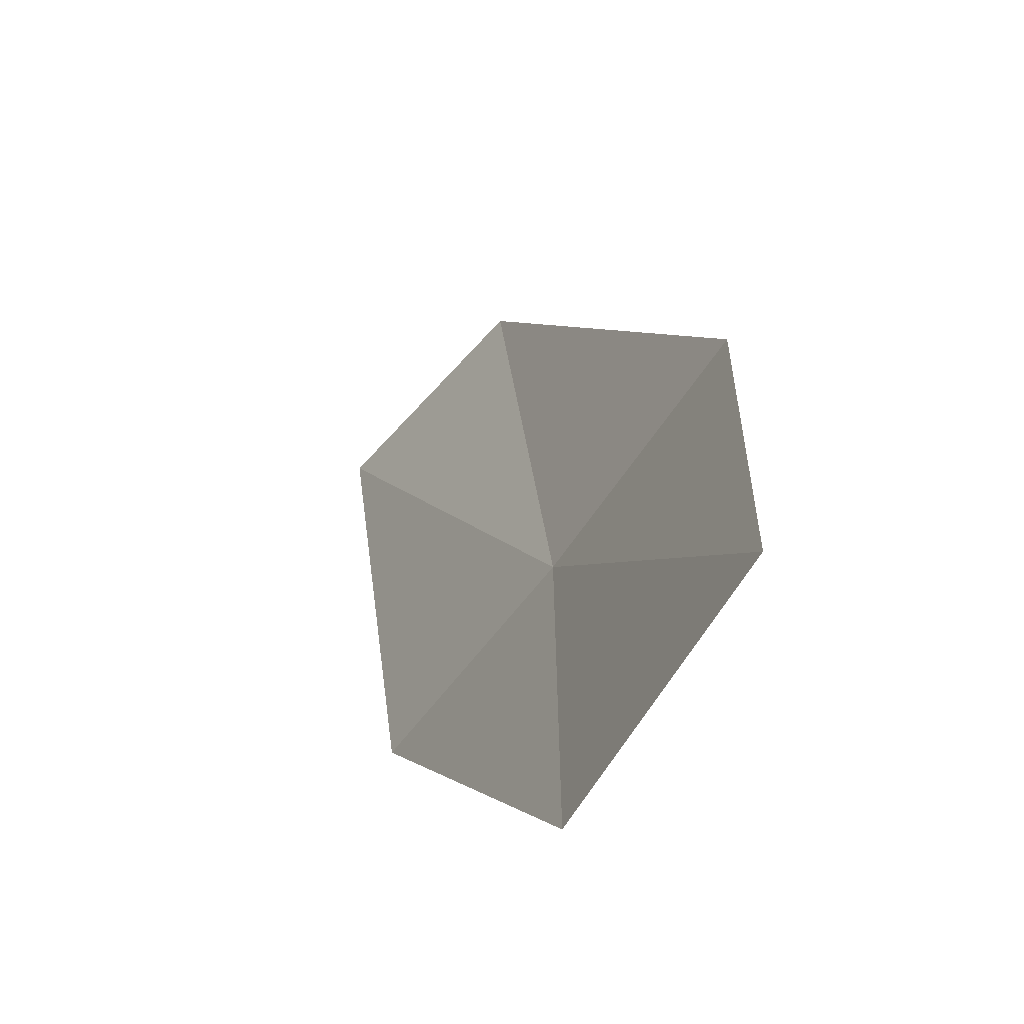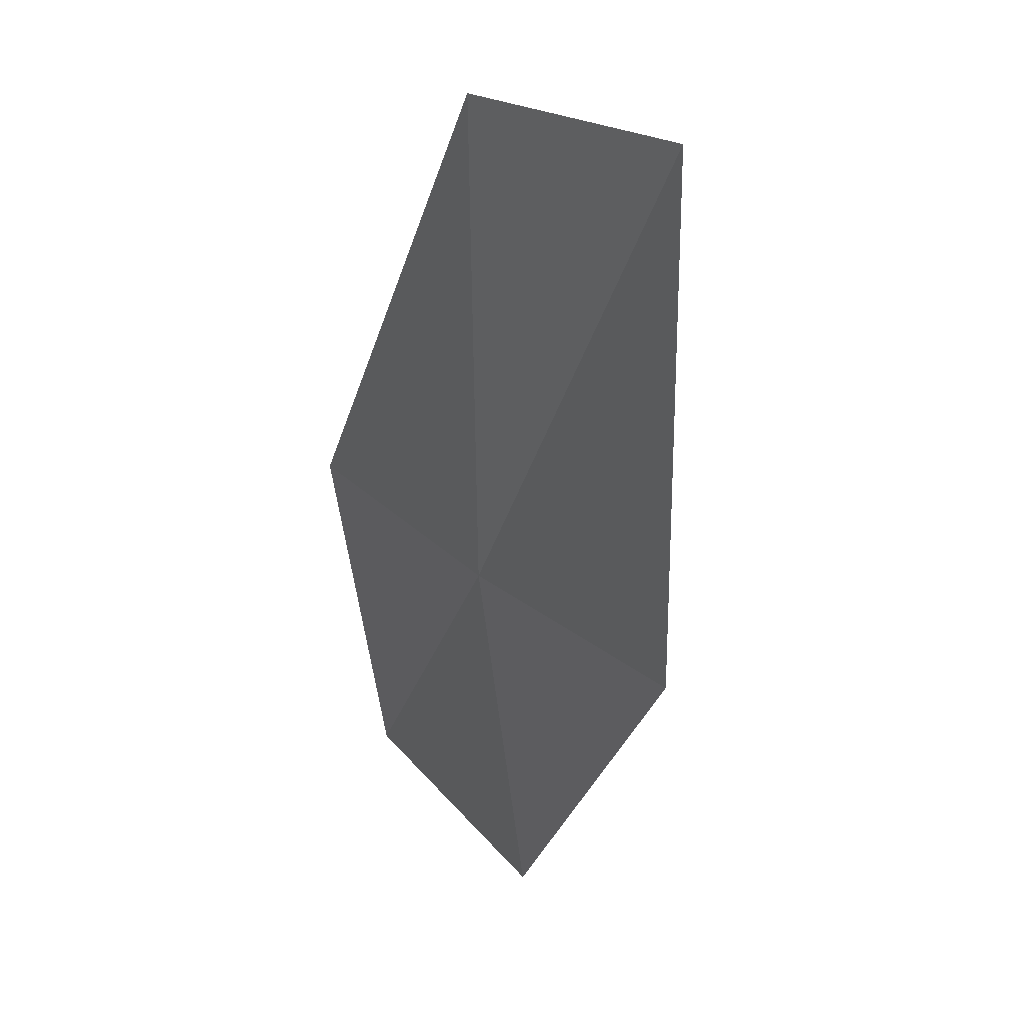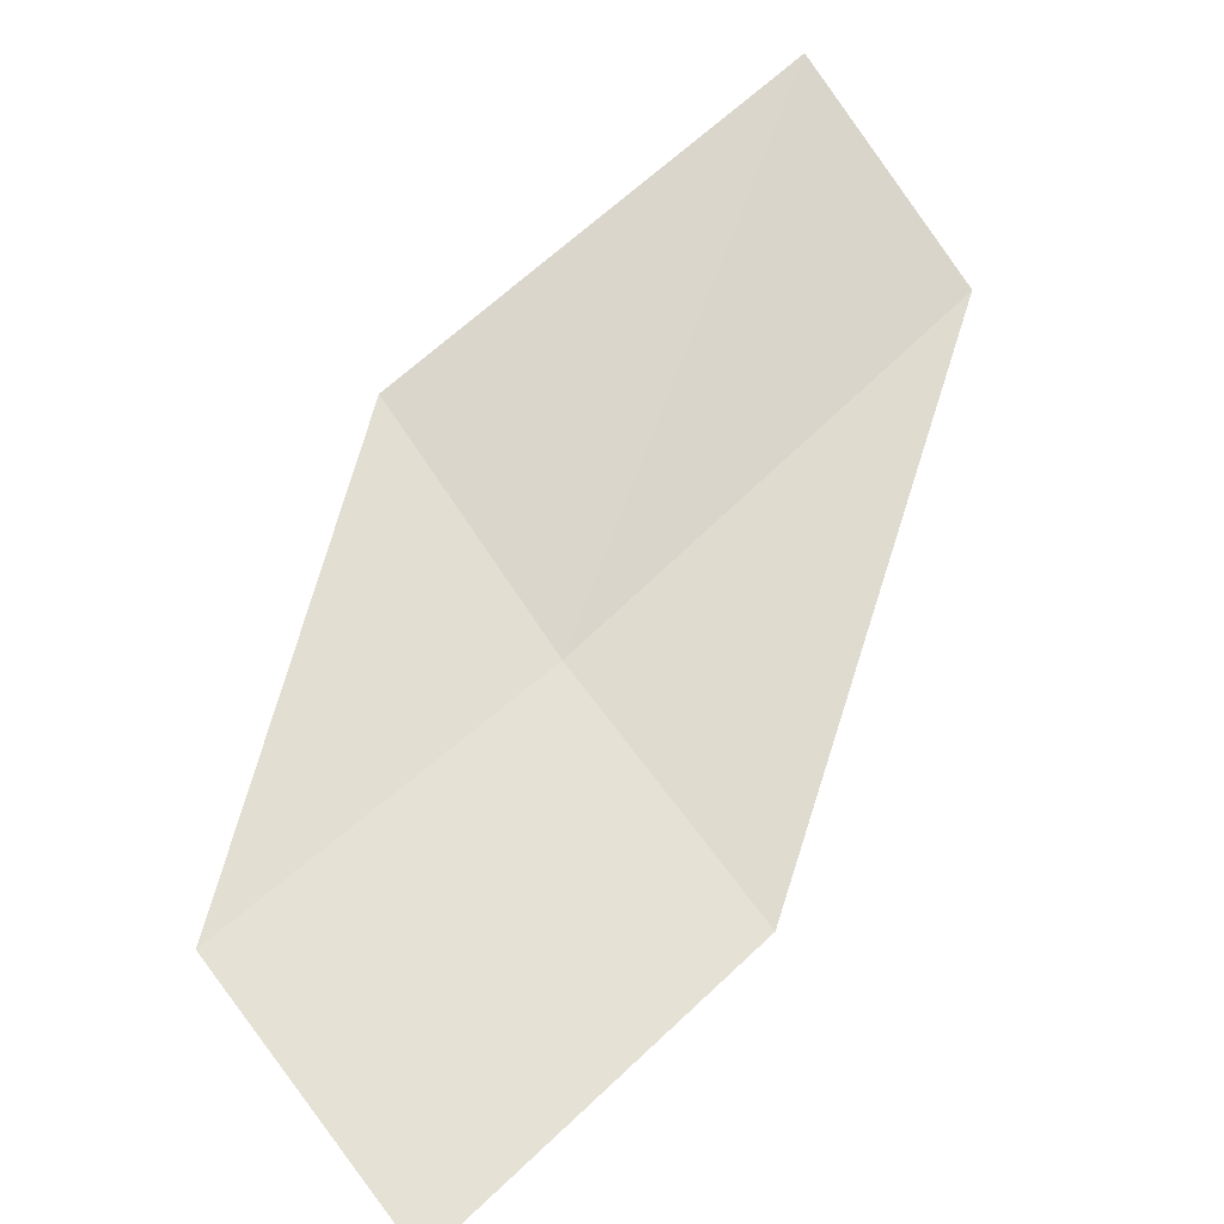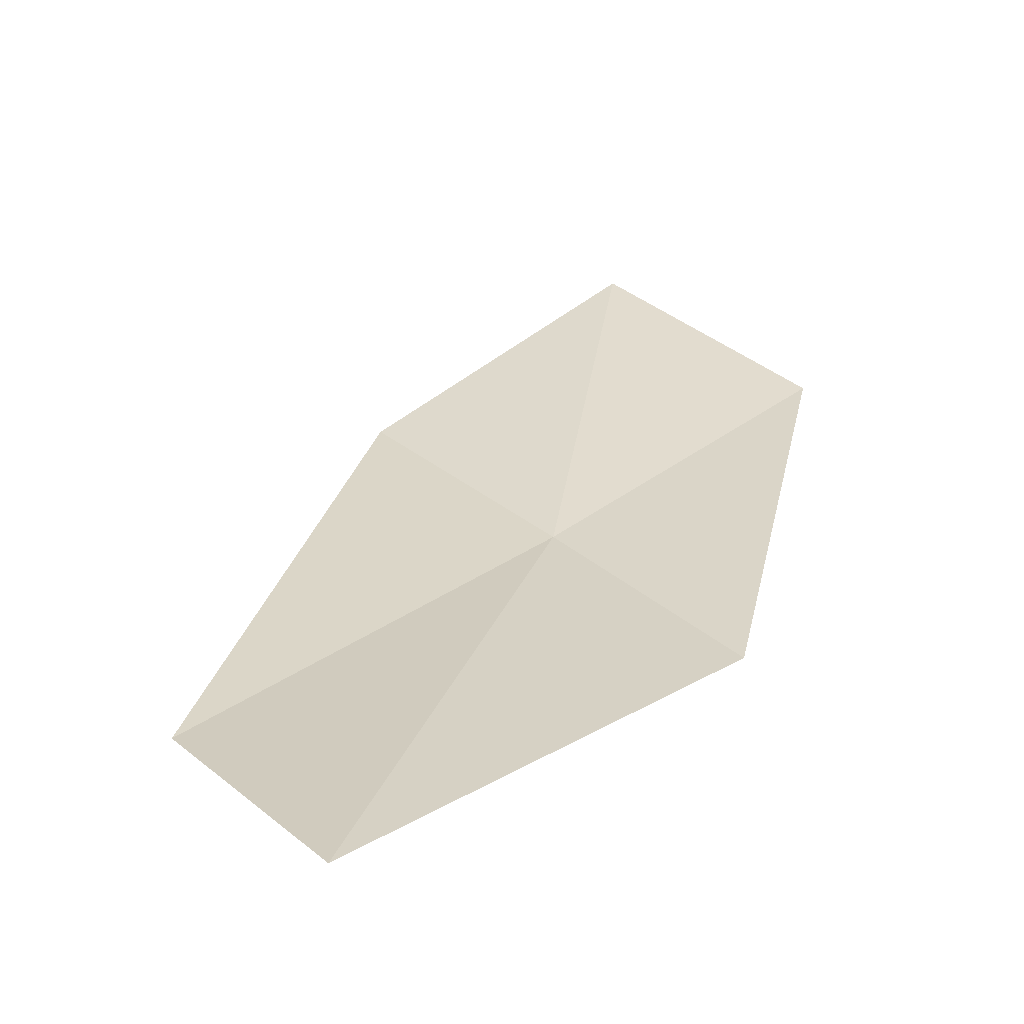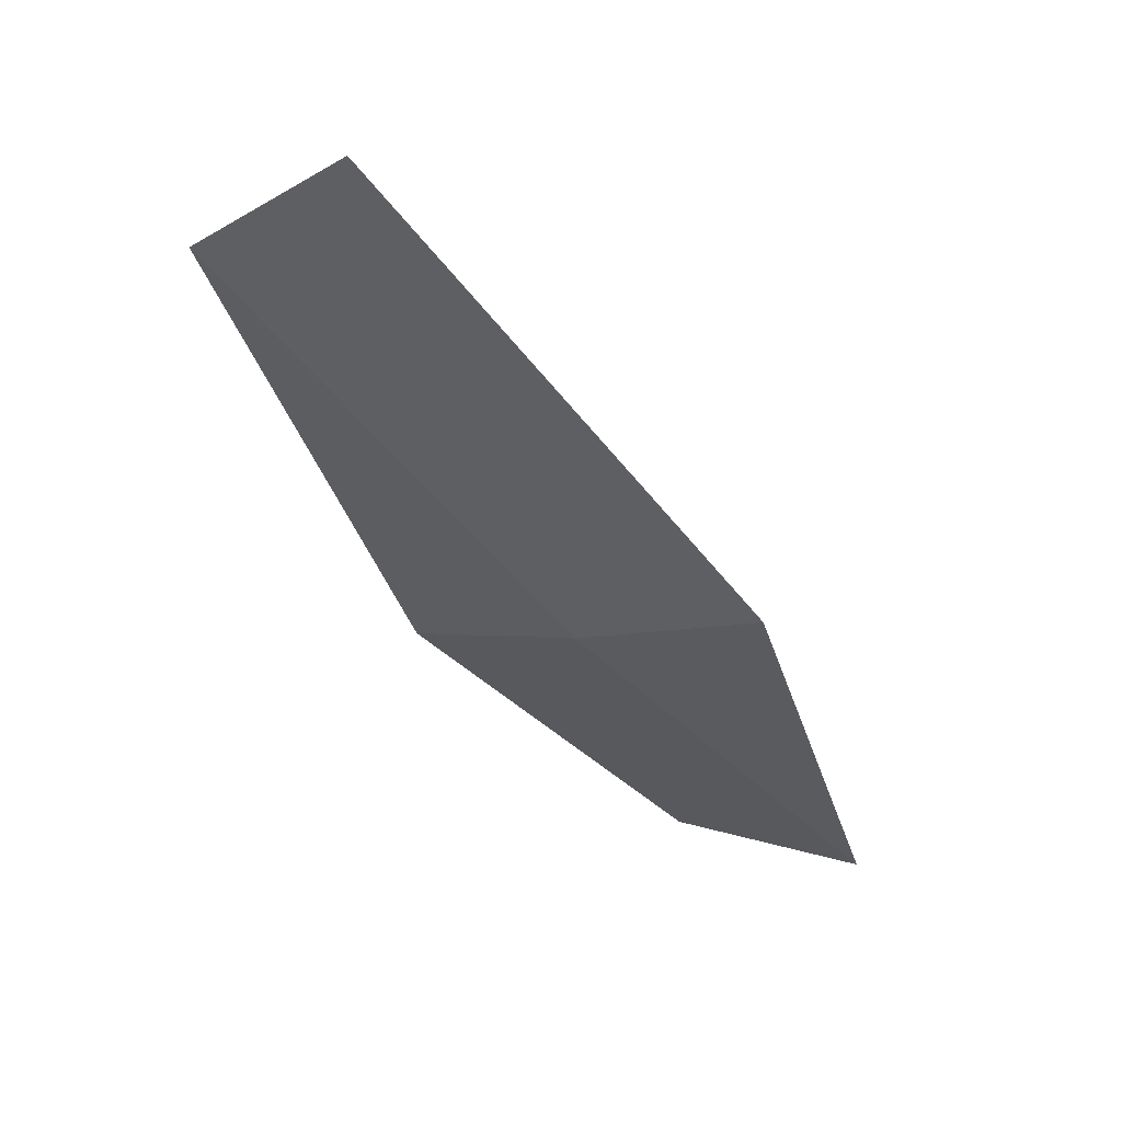
<metadata>
{"format":"obj","ext":"obj","renderer":"f3d","projection":"perspective","resolution":1024,"background":"white","views":[{"elev":51.2,"azim":108.4,"up":"+Y"},{"elev":-74.7,"azim":-64.6,"up":"+Y"},{"elev":37.0,"azim":162.9,"up":"+Z"},{"elev":62.4,"azim":-20.4,"up":"+Z"},{"elev":-75.8,"azim":-25.5,"up":"+Y"}]}
</metadata>
<code>
v 53.38 47.15 4.866
v 55.46 47.94 4.16
v 53.94 45.7 5.678
v 50.83 46.19 6.039
v 52.73 48.62 4.133
v 54.77 49.56 3.474
v 51.35 44.93 6.898
f 1 3 2
f 1 5 4
f 1 2 6
f 1 6 5
f 1 7 3
f 1 4 7

</code>
